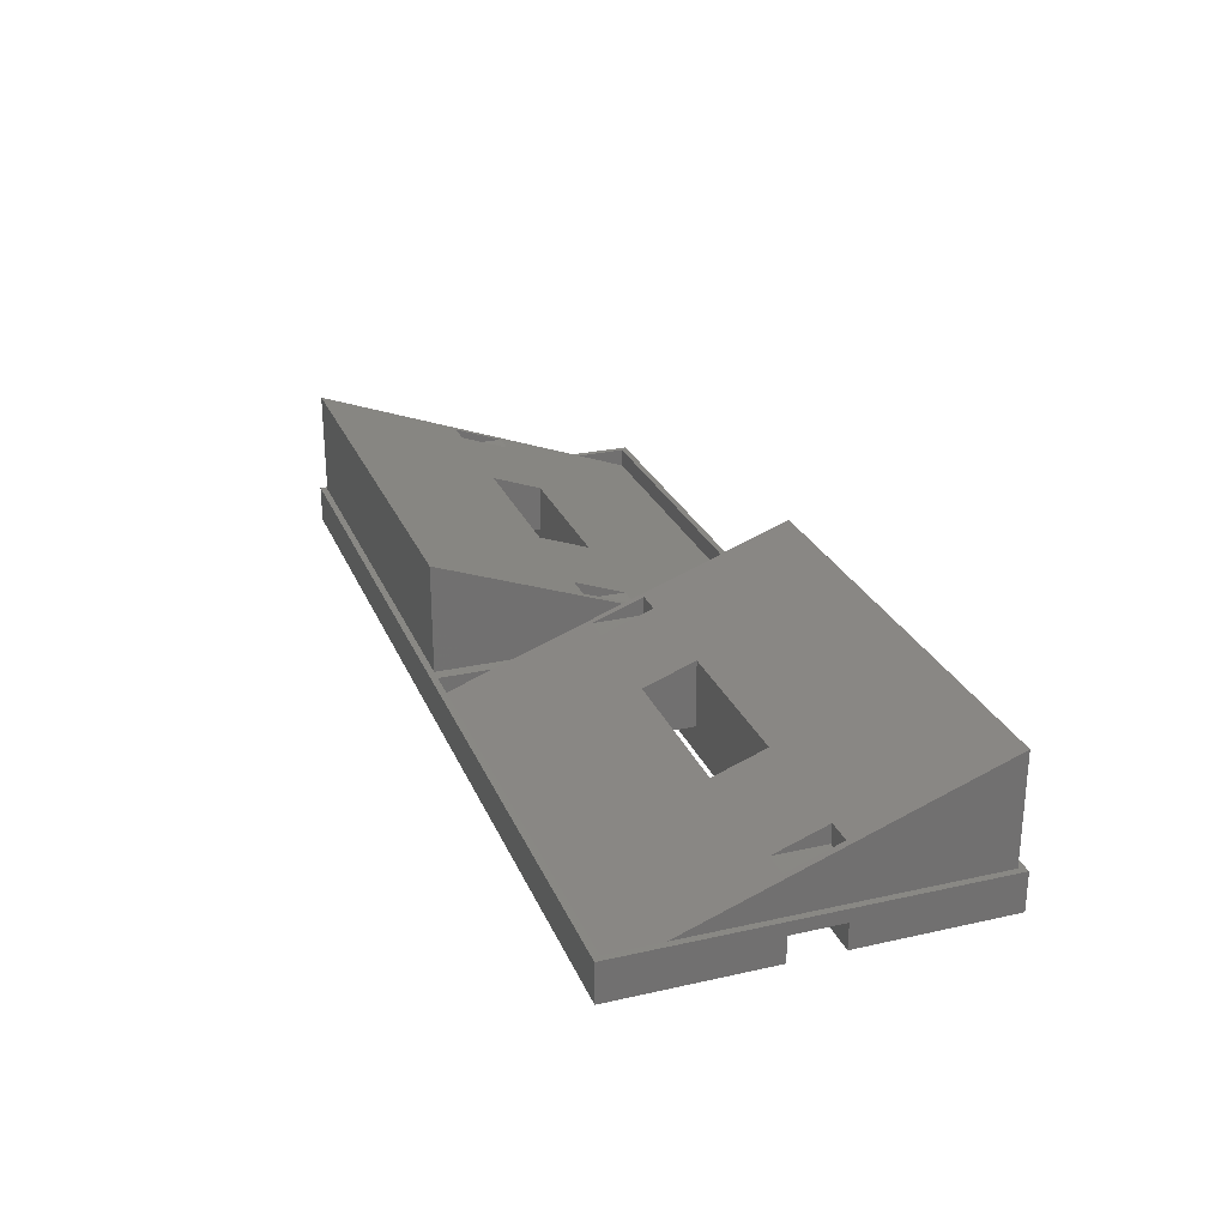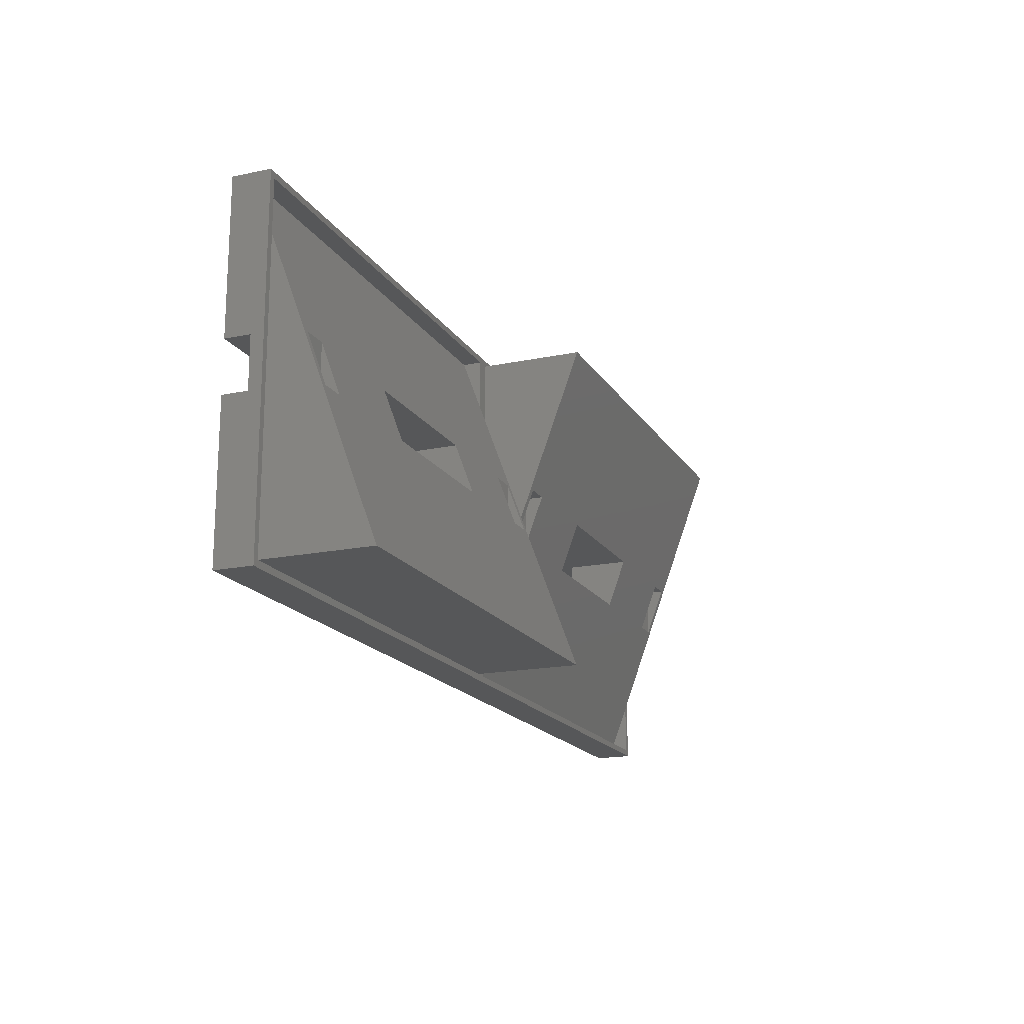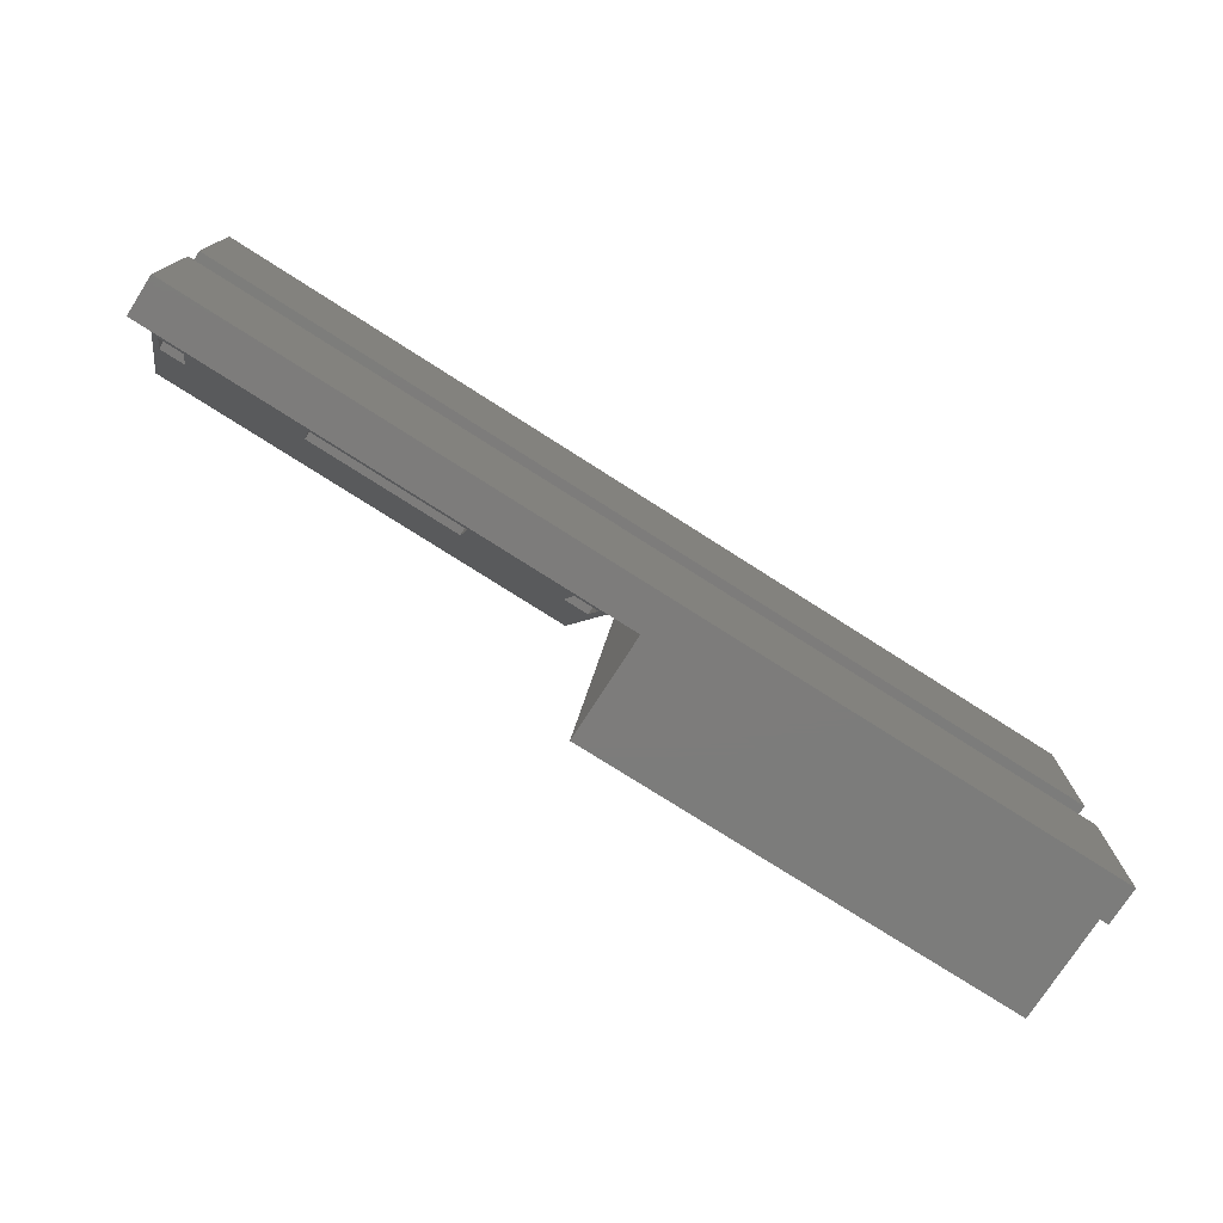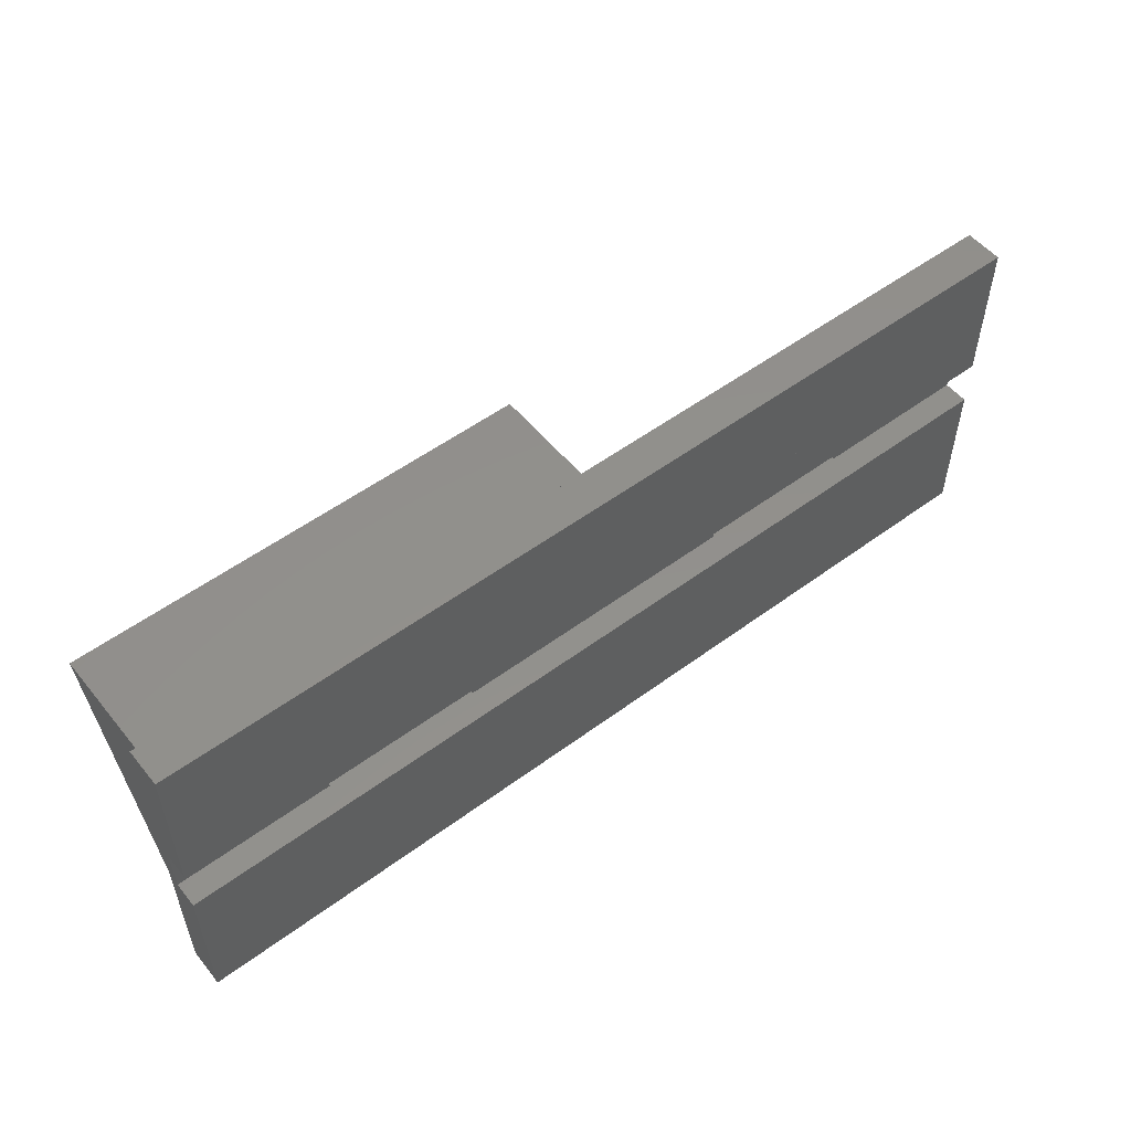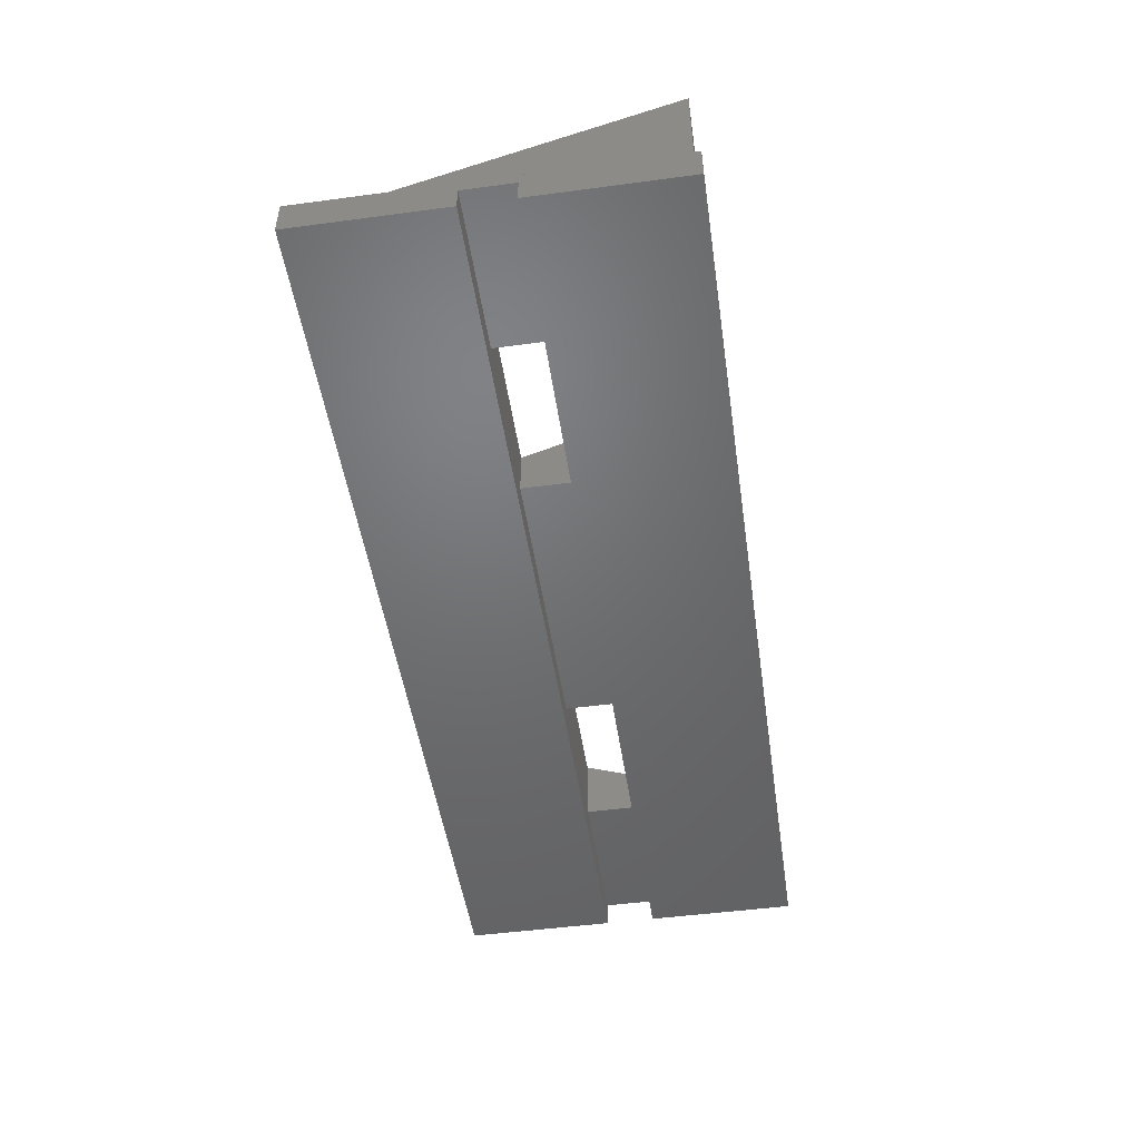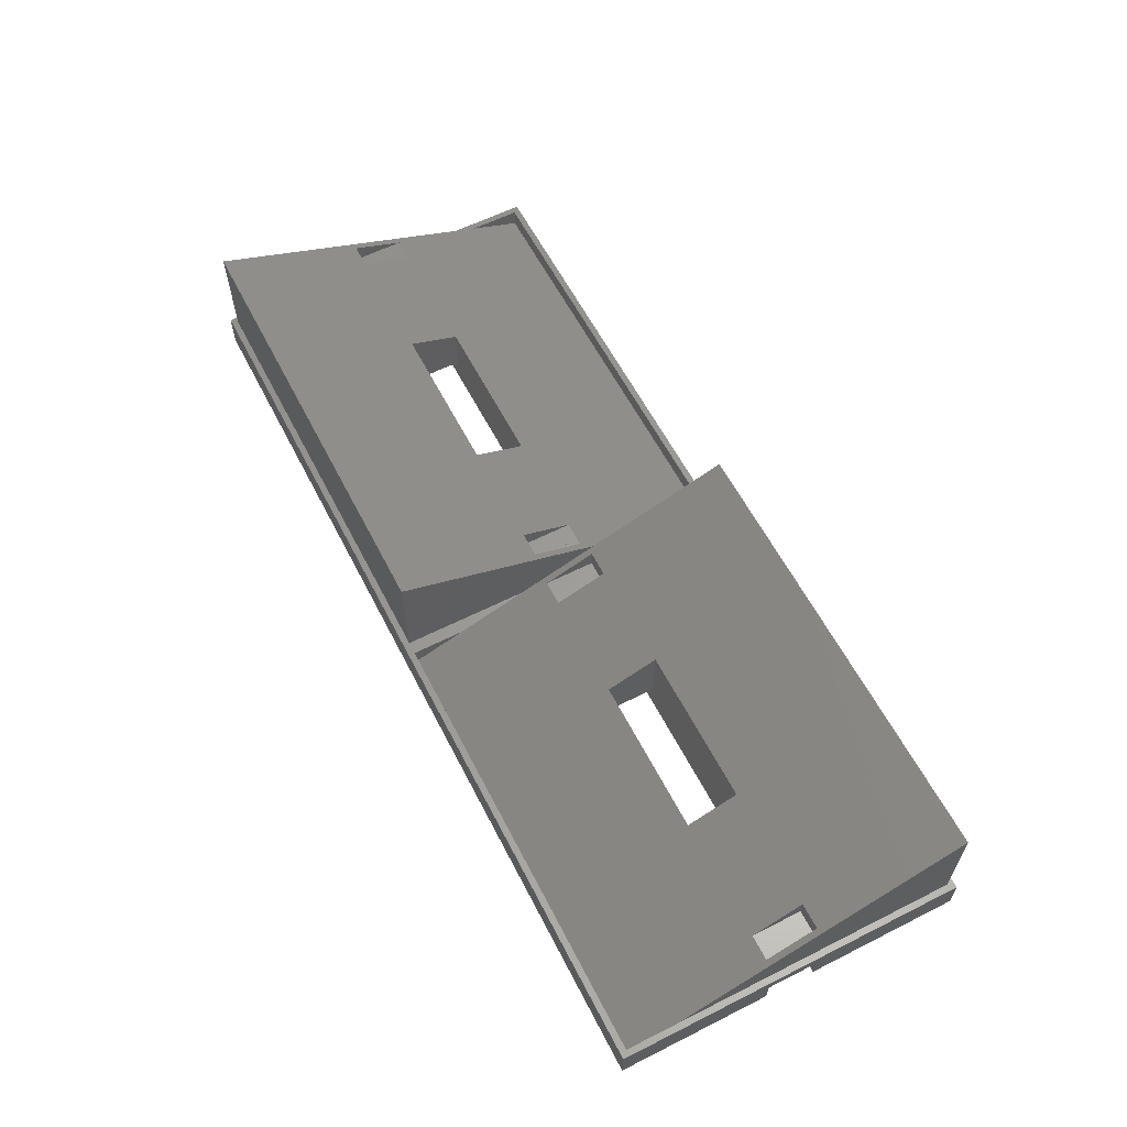
<metadata>
{"format":"stl","ext":"stl","renderer":"f3d","projection":"perspective","resolution":1024,"background":"white","views":[{"elev":26.5,"azim":70.6,"up":"+Z"},{"elev":-17.7,"azim":-67.7,"up":"+Y"},{"elev":-75.8,"azim":147.4,"up":"+Y"},{"elev":53.4,"azim":141.7,"up":"+Y"},{"elev":-49.3,"azim":98.4,"up":"+Z"},{"elev":60.3,"azim":62.8,"up":"+Z"}]}
</metadata>
<code>
# stl→obj: 83 verts, 170 faces
v 144 24 3.418e-15
v 144 5.64e-17 6
v 144 5.64e-17 3.418e-15
v 144 24 4
v 144 56 6
v 144 32 4
v 144 32 3.418e-15
v 144 56 3.418e-15
v -2 0 6
v -2 0 0
v 70 55 6
v -1 55 3
v 70 55 3
v -1 55 6
v -1 46.82 6
v 143 9.182 6
v 143 1 3
v 143 1 6
v 72 9.182 6
v 72 1 6
v 72 1 3
v 143 55 22.8
v 72 55 6
v 143 55 6
v 72 55 22.8
v 70 46.82 6
v -2 24 4
v -2 56 6
v -2 32 4
v -2 32 0
v -2 56 0
v -2 24 0
v 48 32 4
v 48 24 11.43
v 48 24 4
v 48 24 14.37
v 48 32 11.43
v 23 32 11.43
v 23 32 4
v 94 32 11.43
v 119 32 4
v 94 32 4
v 119 32 11.43
v 94 32 14.37
v 119 32 14.37
v 94 24 4
v 94 24 11.43
v -1 1 22.8
v 1 1 6
v -1 1 6
v 70 1 6
v 70 1 22.8
v 119 24 4
v 23 24 4
v 119 24 11.43
v 23 24 11.43
v 23 24 14.37
v 73 32 14.37
v 77 32 14.37
v 77 24 11.43
v 138 32 14.37
v 142 32 14.37
v 142 24 11.43
v 73 24 11.43
v 138 24 11.43
v 70 24 14.37
v 70 32 11.43
v 5.464e-15 32 11.43
v 4.582e-15 24 14.37
v 4 32 11.43
v 4 24 14.37
v 65 32 11.43
v 69 32 11.43
v 65 24 14.37
v 69 24 14.37
v 5.111e-15 24 11.43
v 4 24 11.43
v 65 24 11.43
v 69 24 11.43
v 77 32 11.43
v 73 32 11.43
v 142 32 11.43
v 138 32 11.43
f 1 2 3
f 2 1 4
f 2 4 5
f 5 4 6
f 5 6 7
f 5 7 8
f 3 9 10
f 9 3 2
f 11 12 13
f 12 11 14
f 14 15 12
f 16 17 18
f 19 20 21
f 20 17 21
f 17 20 18
f 22 23 24
f 23 22 25
f 13 26 11
f 9 27 10
f 27 9 28
f 27 28 29
f 29 28 30
f 30 28 31
f 32 10 27
f 33 34 35
f 34 33 36
f 36 33 37
f 38 33 39
f 33 38 37
f 40 41 42
f 41 40 43
f 43 40 44
f 43 44 45
f 29 7 30
f 7 29 41
f 7 41 6
f 41 29 39
f 41 39 33
f 41 33 42
f 40 46 47
f 46 40 42
f 48 49 50
f 49 48 51
f 51 48 52
f 9 50 28
f 50 9 2
f 50 2 49
f 49 2 51
f 51 2 20
f 51 20 26
f 26 20 11
f 20 2 18
f 18 2 16
f 16 2 24
f 28 14 5
f 14 28 50
f 14 50 15
f 5 14 11
f 5 11 23
f 23 11 20
f 23 20 19
f 5 23 24
f 5 24 2
f 28 8 31
f 8 28 5
f 8 30 31
f 30 8 7
f 1 10 32
f 10 1 3
f 15 48 50
f 24 16 22
f 6 53 41
f 53 6 4
f 42 35 33
f 35 42 46
f 39 27 29
f 27 39 54
f 4 53 1
f 55 46 53
f 46 55 47
f 34 54 35
f 54 34 56
f 56 34 36
f 56 36 57
f 1 27 32
f 27 1 53
f 27 53 46
f 27 46 35
f 27 35 54
f 25 58 19
f 58 25 22
f 19 58 21
f 58 22 59
f 59 22 44
f 59 44 60
f 44 22 45
f 45 22 55
f 55 22 61
f 61 22 62
f 62 22 63
f 21 64 17
f 64 21 58
f 17 64 60
f 17 60 47
f 47 60 44
f 17 47 55
f 17 55 65
f 65 55 61
f 17 65 63
f 17 63 22
f 17 22 16
f 53 45 55
f 45 53 41
f 45 41 43
f 25 19 23
f 66 51 52
f 51 66 67
f 51 67 26
f 13 15 12
f 15 13 68
f 15 68 69
f 68 13 70
f 70 13 71
f 71 13 38
f 38 13 37
f 37 13 36
f 36 13 72
f 72 13 73
f 73 13 67
f 67 13 26
f 48 69 52
f 69 48 15
f 52 69 71
f 52 71 57
f 57 71 38
f 52 57 36
f 52 36 74
f 74 36 72
f 52 74 75
f 52 75 66
f 38 56 57
f 56 38 54
f 54 38 39
f 68 76 69
f 71 76 77
f 76 71 69
f 68 77 76
f 77 68 70
f 70 71 77
f 67 75 73
f 75 67 66
f 75 78 79
f 78 75 74
f 73 78 72
f 78 73 79
f 73 75 79
f 72 78 74
f 40 47 44
f 59 60 80
f 81 59 80
f 59 81 58
f 80 64 81
f 64 80 60
f 58 81 64
f 61 82 83
f 82 61 62
f 82 65 83
f 65 82 63
f 61 83 65
f 62 63 82

</code>
